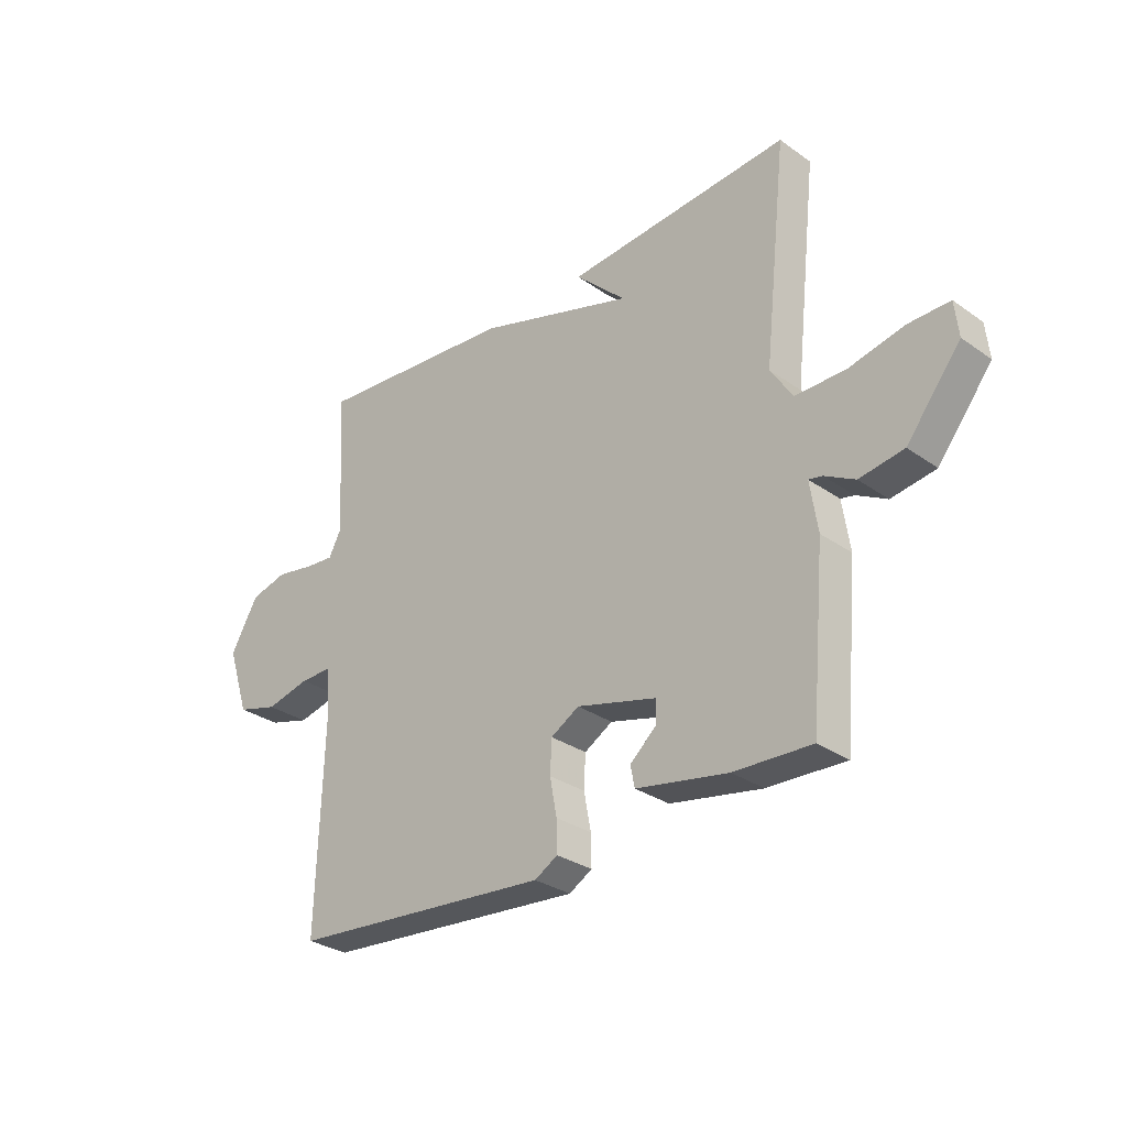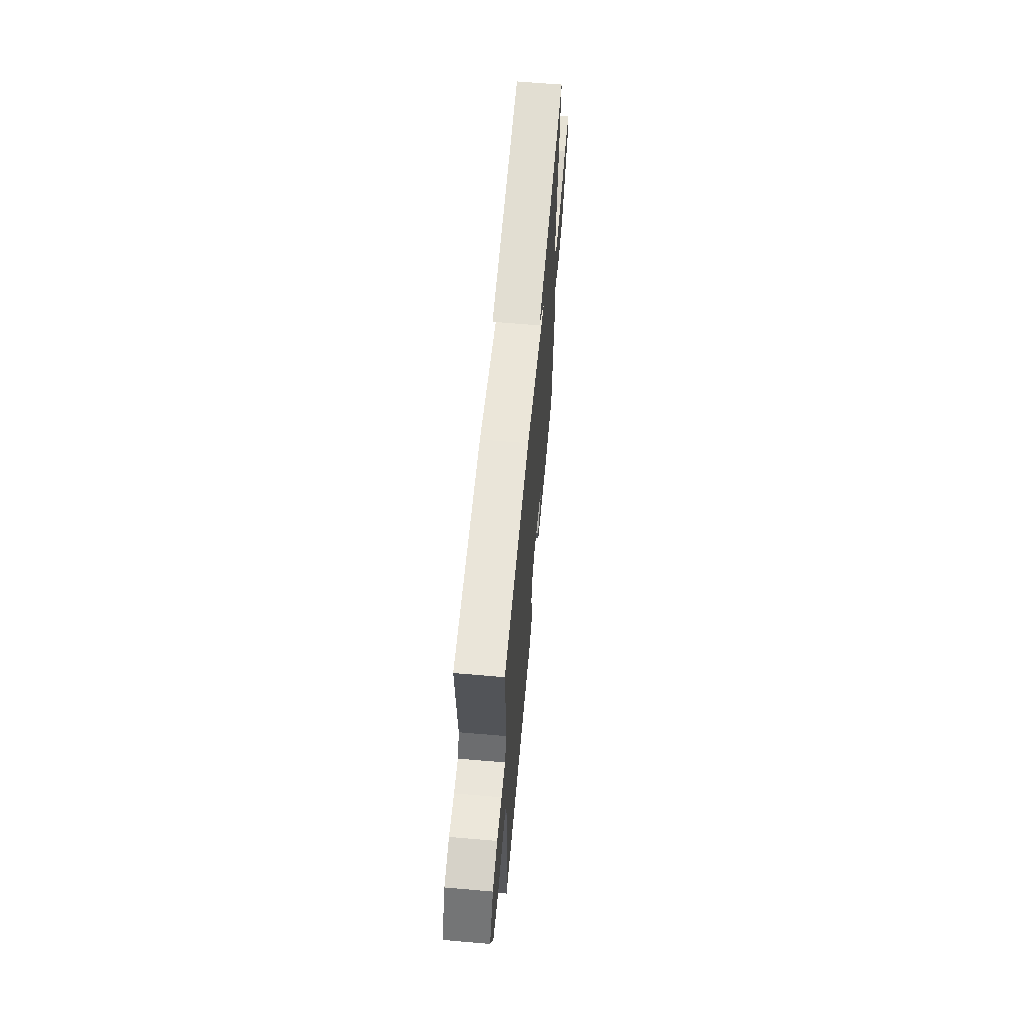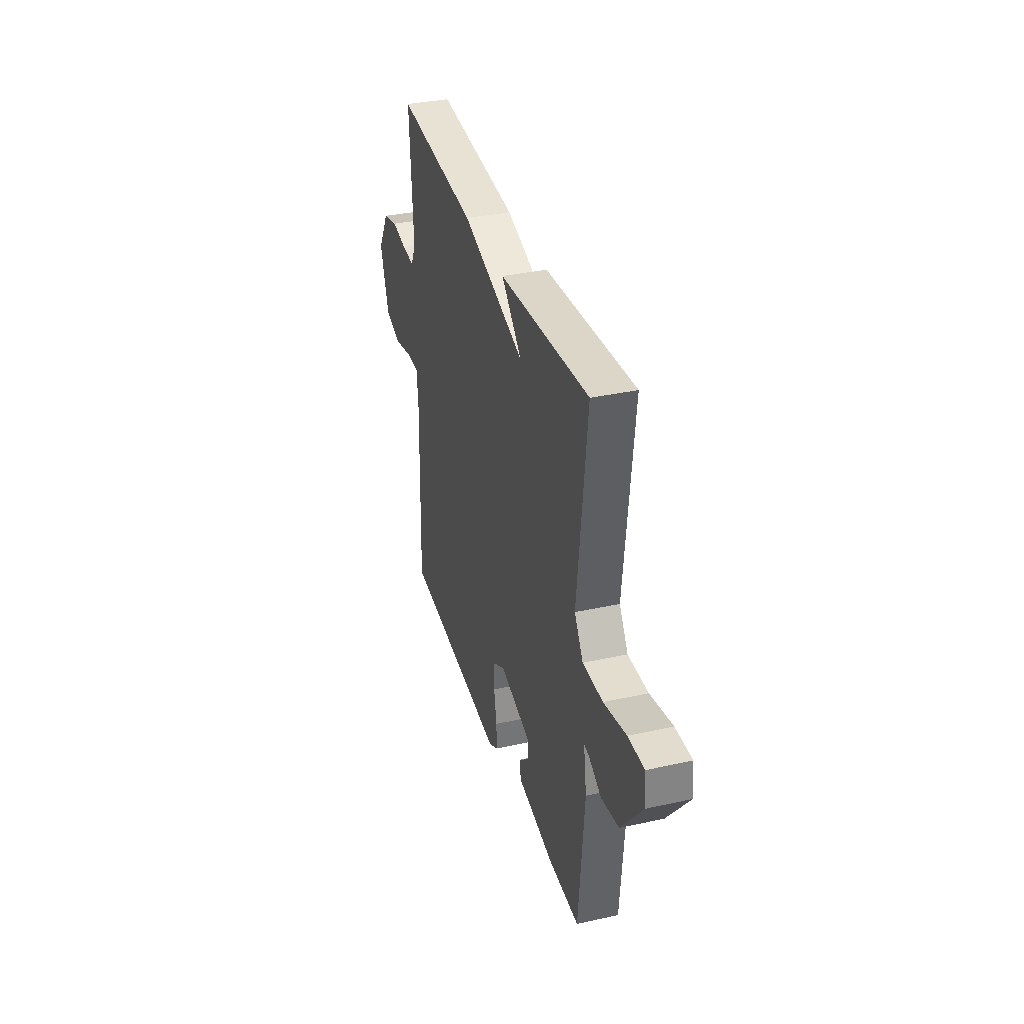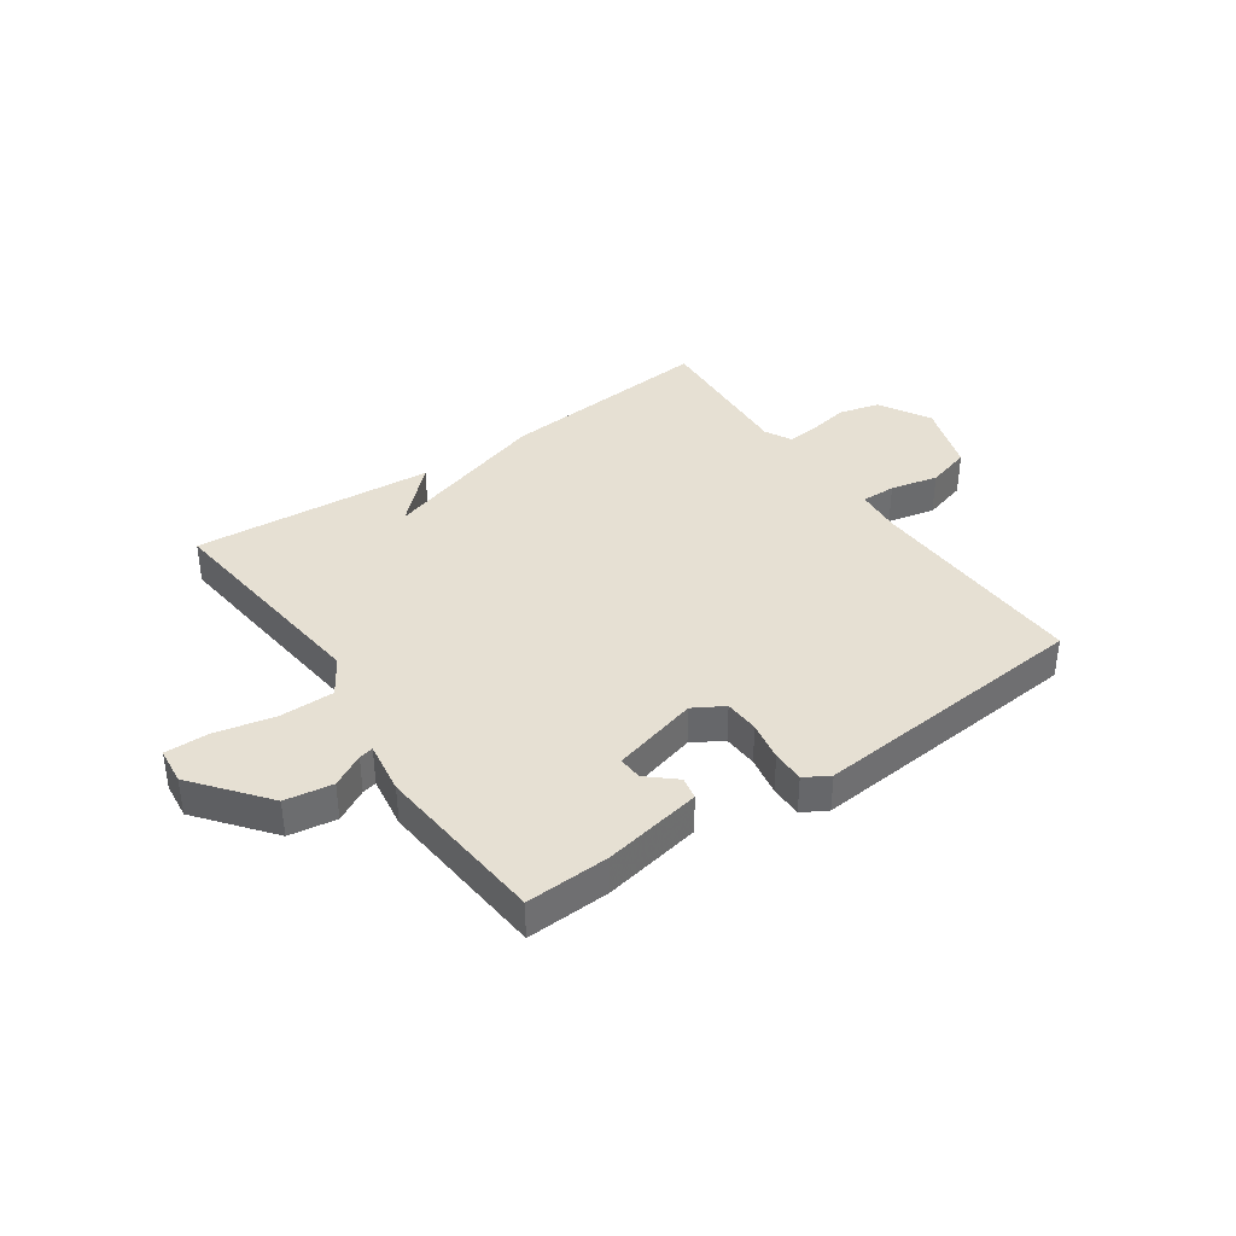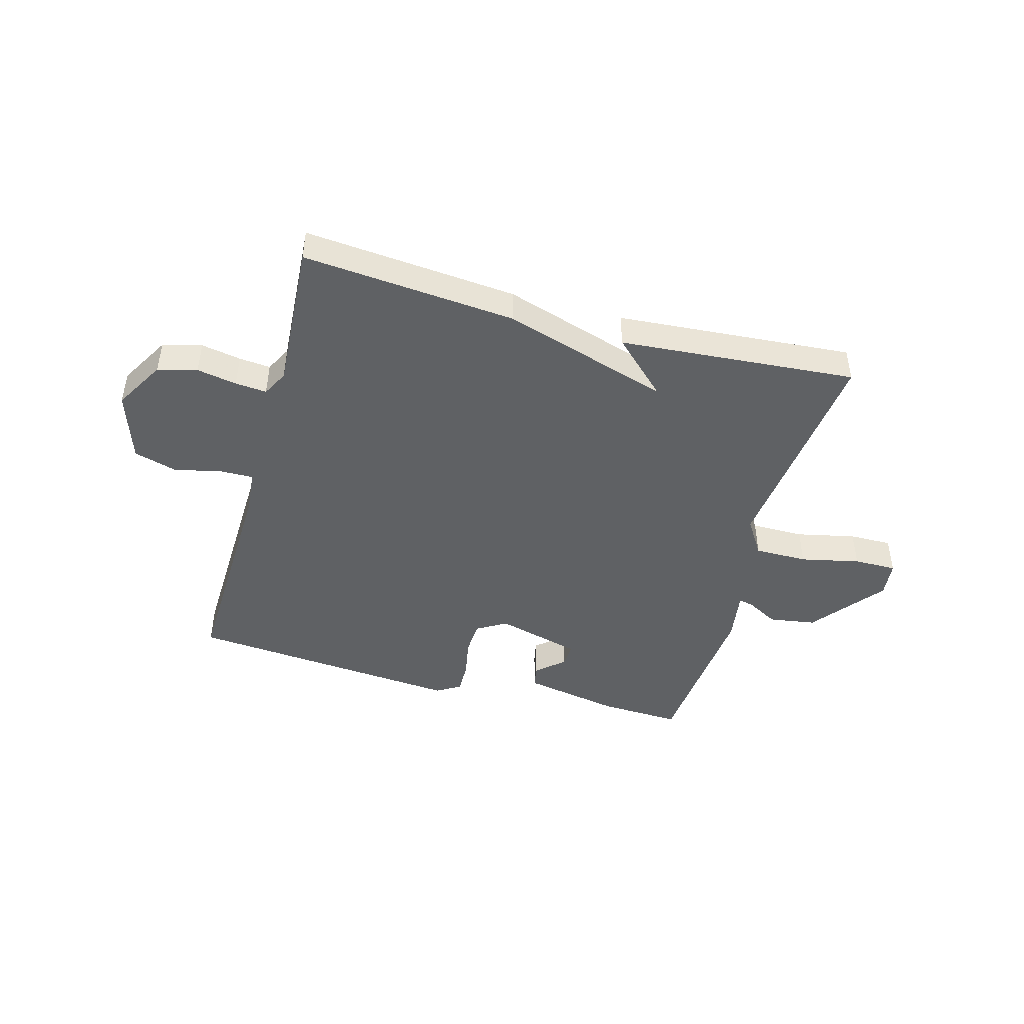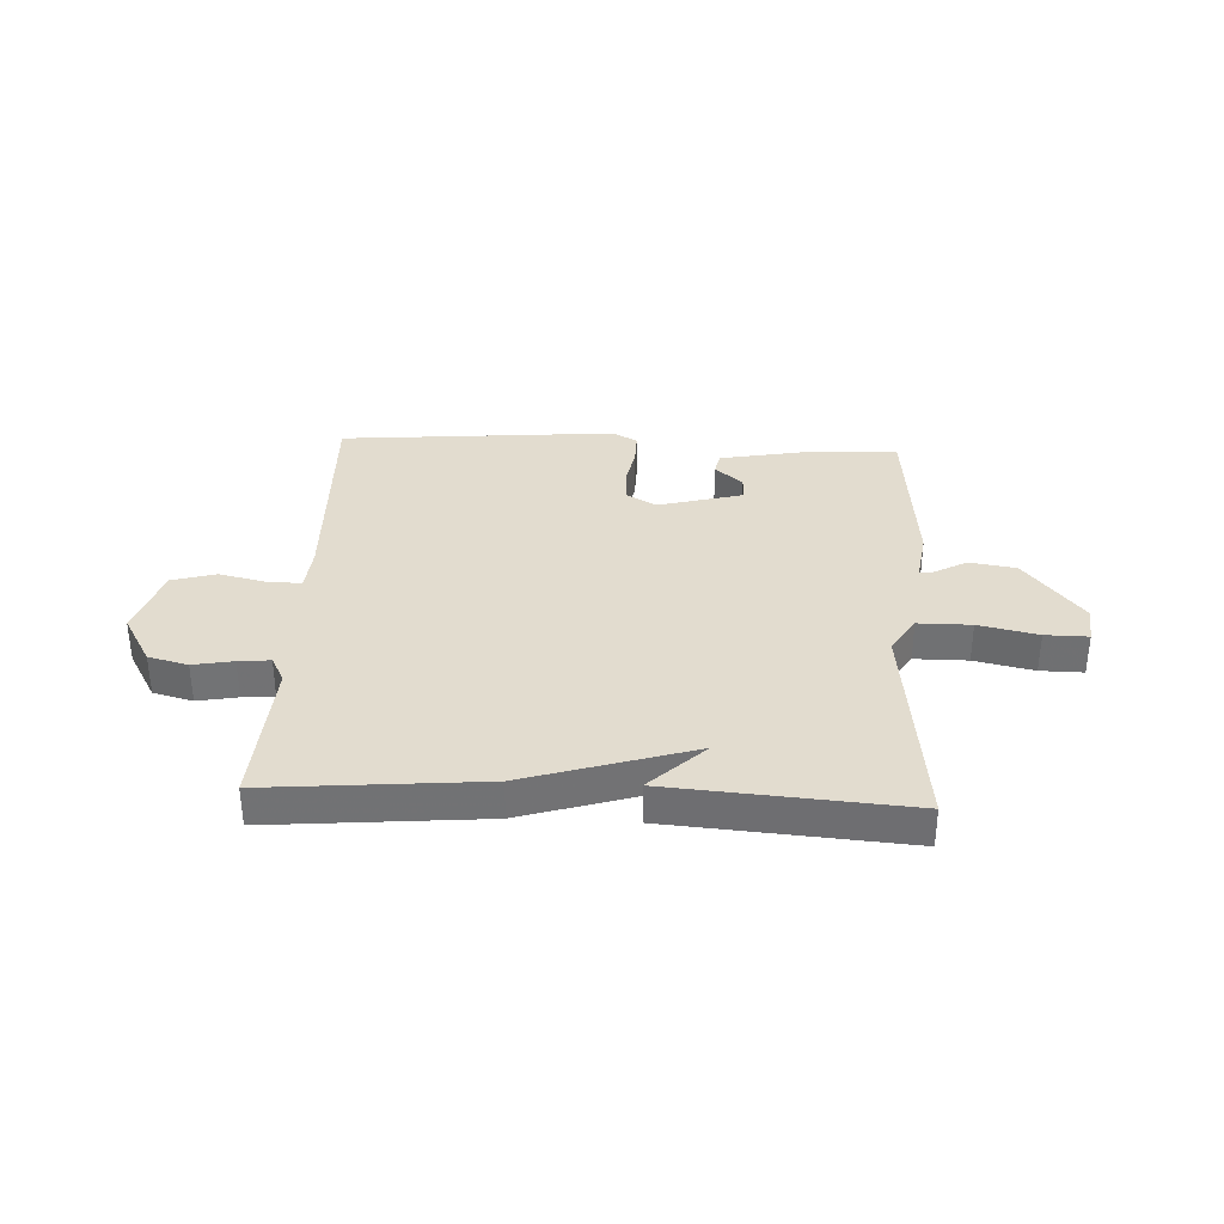
<metadata>
{"format":"obj","ext":"obj","renderer":"f3d","projection":"perspective","resolution":1024,"background":"white","views":[{"elev":-30.1,"azim":44.4,"up":"+Z"},{"elev":63.2,"azim":-85.0,"up":"+Z"},{"elev":34.8,"azim":73.5,"up":"+Z"},{"elev":38.3,"azim":145.2,"up":"+Y"},{"elev":-45.7,"azim":-15.4,"up":"+Y"},{"elev":34.6,"azim":2.7,"up":"+Y"}]}
</metadata>
<code>
v -0.5 0.07 -0.5
v -0.488 0.07 -0.108
v -0.495 0.07 -0.029
v -0.555 0.07 -0.03
v -0.638 0.07 -0.049
v -0.715 0.07 -0.027
v -0.756 0.07 0.097
v -0.704 0.07 0.187
v -0.634 0.07 0.205
v -0.563 0.07 0.192
v -0.507 0.07 0.187
v -0.483 0.07 0.233
v -0.5 0.07 0.5
v -0.121 0.07 0.467
v 0.175 0.07 0.375
v 0.079 0.07 0.467
v 0.5 0.07 0.5
v 0.456 0.07 0.103
v 0.497 0.07 0.039
v 0.591 0.07 0.039
v 0.696 0.07 0.062
v 0.772 0.07 0.063
v 0.779 0.07 -0.002
v 0.678 0.07 -0.129
v 0.595 0.07 -0.142
v 0.538 0.07 -0.111
v 0.513 0.07 -0.106
v 0.527 0.07 -0.198
v 0.5 0.07 -0.5
v 0.355 0.07 -0.494
v 0.183 0.07 -0.462
v 0.175 0.07 -0.423
v 0.224 0.07 -0.38
v 0.226 0.07 -0.338
v 0.075 0.07 -0.298
v 0.022 0.07 -0.329
v 0.019 0.07 -0.39
v 0.032 0.07 -0.459
v 0.033 0.07 -0.516
v -0.01 0.07 -0.541
v -0.5 0 -0.5
v -0.488 0 -0.108
v -0.495 0 -0.029
v -0.555 0 -0.03
v -0.638 0 -0.049
v -0.715 0 -0.027
v -0.756 0 0.097
v -0.704 0 0.187
v -0.634 0 0.205
v -0.563 0 0.192
v -0.507 0 0.187
v -0.483 0 0.233
v -0.5 0 0.5
v -0.121 0 0.467
v 0.175 0 0.375
v 0.079 0 0.467
v 0.5 0 0.5
v 0.456 0 0.103
v 0.497 0 0.039
v 0.591 0 0.039
v 0.696 0 0.062
v 0.772 0 0.063
v 0.779 0 -0.002
v 0.678 0 -0.129
v 0.595 0 -0.142
v 0.538 0 -0.111
v 0.513 0 -0.106
v 0.527 0 -0.198
v 0.5 0 -0.5
v 0.355 0 -0.494
v 0.183 0 -0.462
v 0.175 0 -0.423
v 0.224 0 -0.38
v 0.226 0 -0.338
v 0.075 0 -0.298
v 0.022 0 -0.329
v 0.019 0 -0.39
v 0.032 0 -0.459
v 0.033 0 -0.516
v -0.01 0 -0.541
f 40 1 2
f 39 40 2
f 38 39 2
f 37 38 2
f 36 37 2 3
f 35 36 3
f 34 35 3
f 31 32 33
f 30 31 33
f 29 30 33
f 28 29 33
f 27 28 33 34
f 24 25 26
f 23 24 26
f 22 23 26
f 21 22 26
f 20 21 26
f 19 20 26 27
f 27 34 3
f 19 27 3
f 18 19 3
f 15 16 17
f 12 13 14 15
f 11 12 15
f 8 9 10
f 7 8 10
f 6 7 10
f 5 6 10
f 4 5 10
f 4 10 11
f 18 3 4
f 17 18 4
f 15 17 4
f 4 11 15
f 42 41 80
f 42 80 79
f 42 79 78
f 42 78 77
f 43 42 77 76
f 43 76 75
f 43 75 74
f 73 72 71
f 73 71 70
f 73 70 69
f 73 69 68
f 74 73 68 67
f 66 65 64
f 66 64 63
f 66 63 62
f 66 62 61
f 66 61 60
f 67 66 60 59
f 43 74 67
f 43 67 59
f 43 59 58
f 57 56 55
f 55 54 53 52
f 55 52 51
f 50 49 48
f 50 48 47
f 50 47 46
f 50 46 45
f 50 45 44
f 51 50 44
f 44 43 58
f 44 58 57
f 44 57 55
f 55 51 44
f 1 41 42 2
f 2 42 43 3
f 3 43 44 4
f 4 44 45 5
f 5 45 46 6
f 6 46 47 7
f 7 47 48 8
f 8 48 49 9
f 9 49 50 10
f 10 50 51 11
f 11 51 52 12
f 12 52 53 13
f 13 53 54 14
f 14 54 55 15
f 15 55 56 16
f 16 56 57 17
f 17 57 58 18
f 18 58 59 19
f 19 59 60 20
f 20 60 61 21
f 21 61 62 22
f 22 62 63 23
f 23 63 64 24
f 24 64 65 25
f 25 65 66 26
f 26 66 67 27
f 27 67 68 28
f 28 68 69 29
f 29 69 70 30
f 30 70 71 31
f 31 71 72 32
f 32 72 73 33
f 33 73 74 34
f 34 74 75 35
f 35 75 76 36
f 36 76 77 37
f 37 77 78 38
f 38 78 79 39
f 39 79 80 40
f 40 80 41 1

</code>
